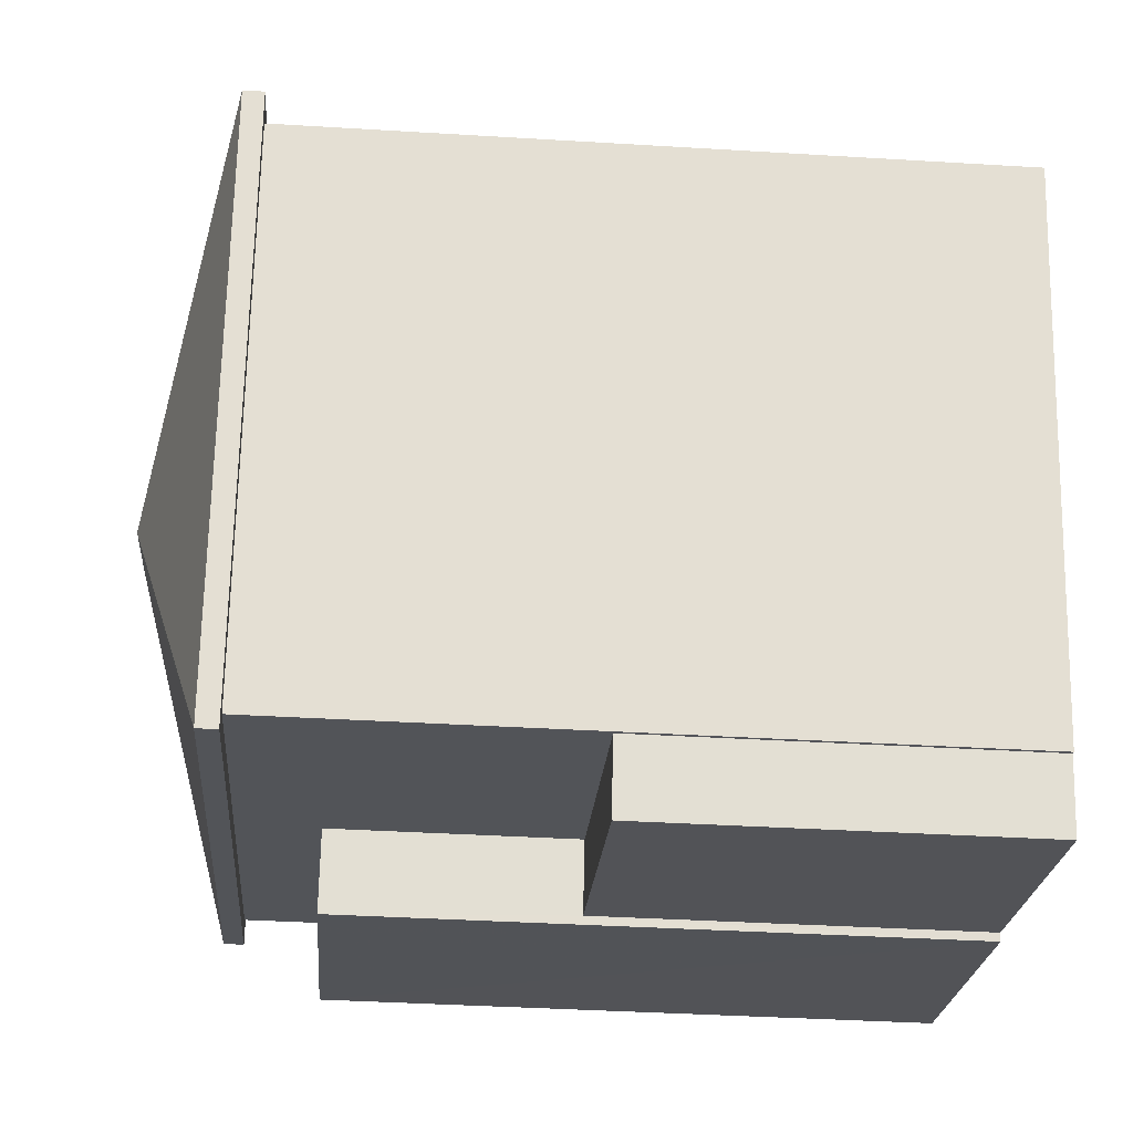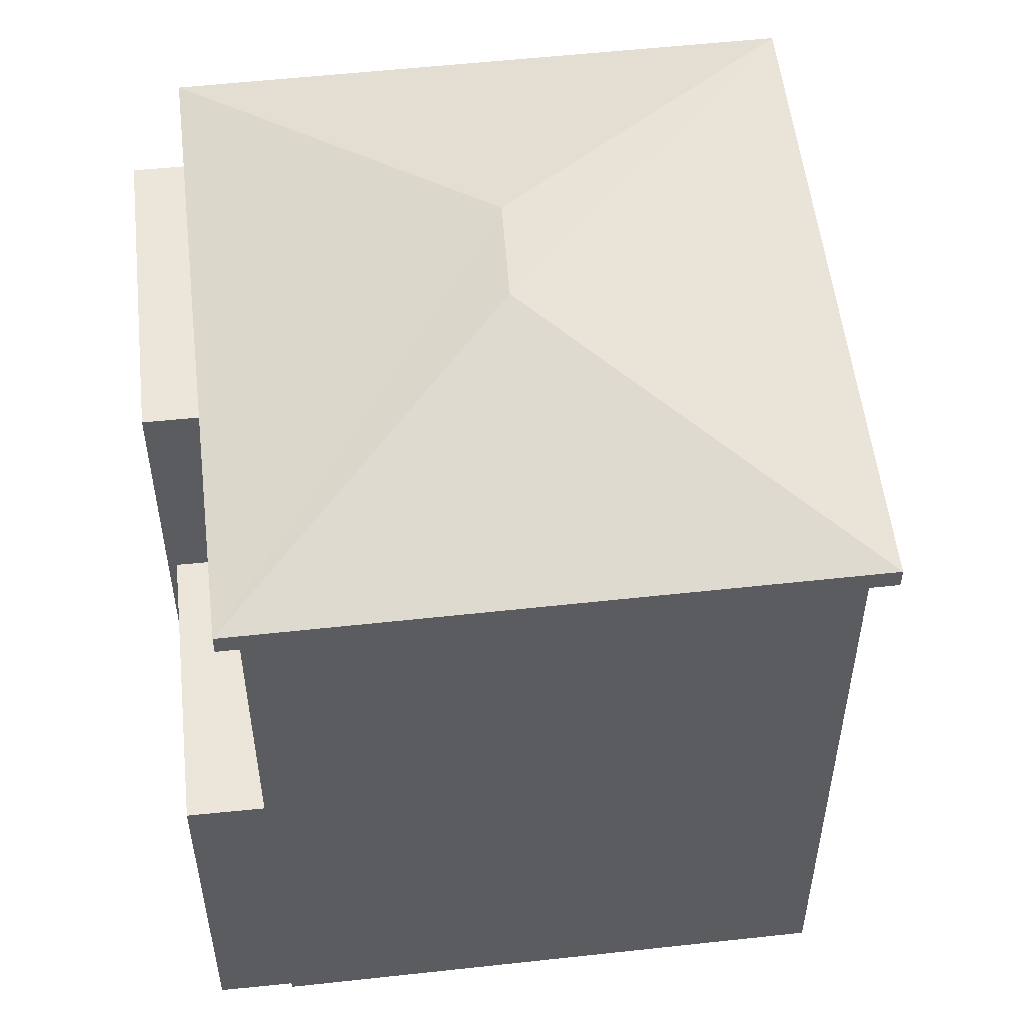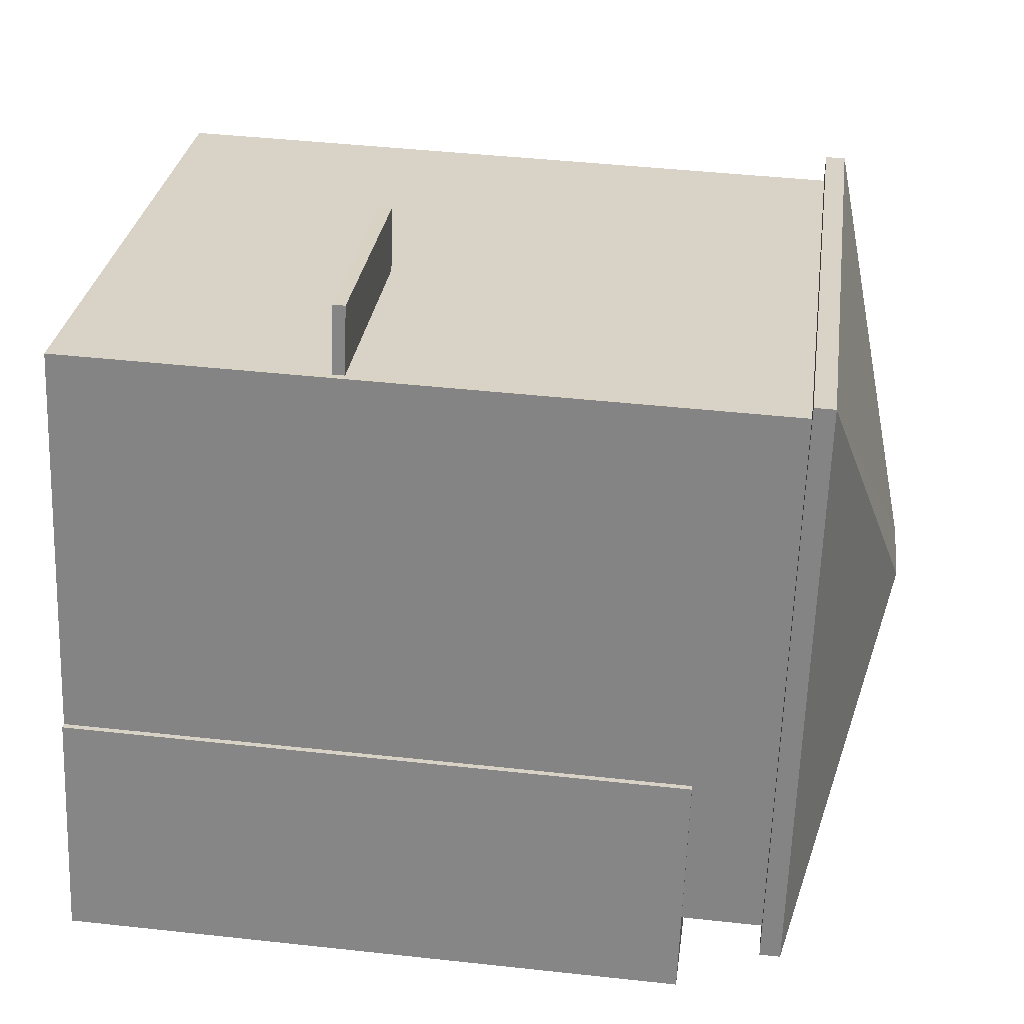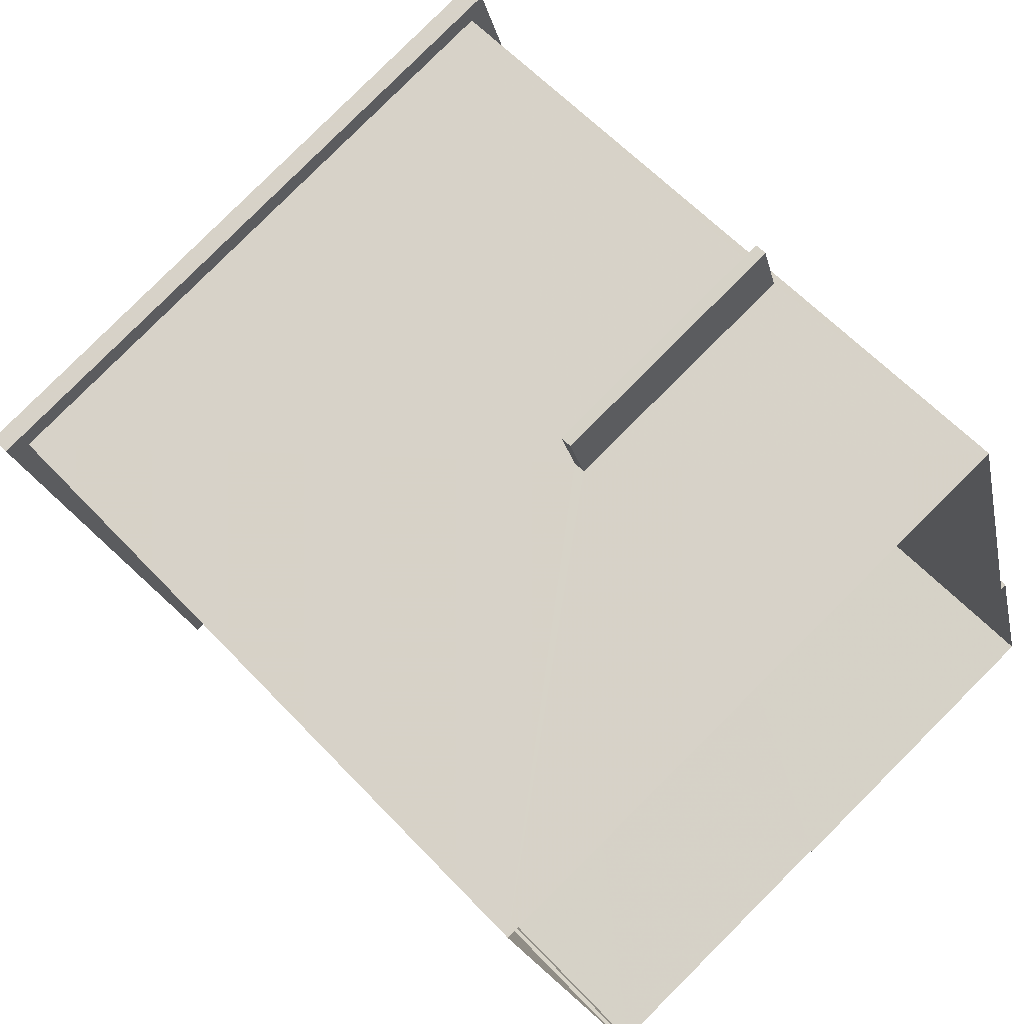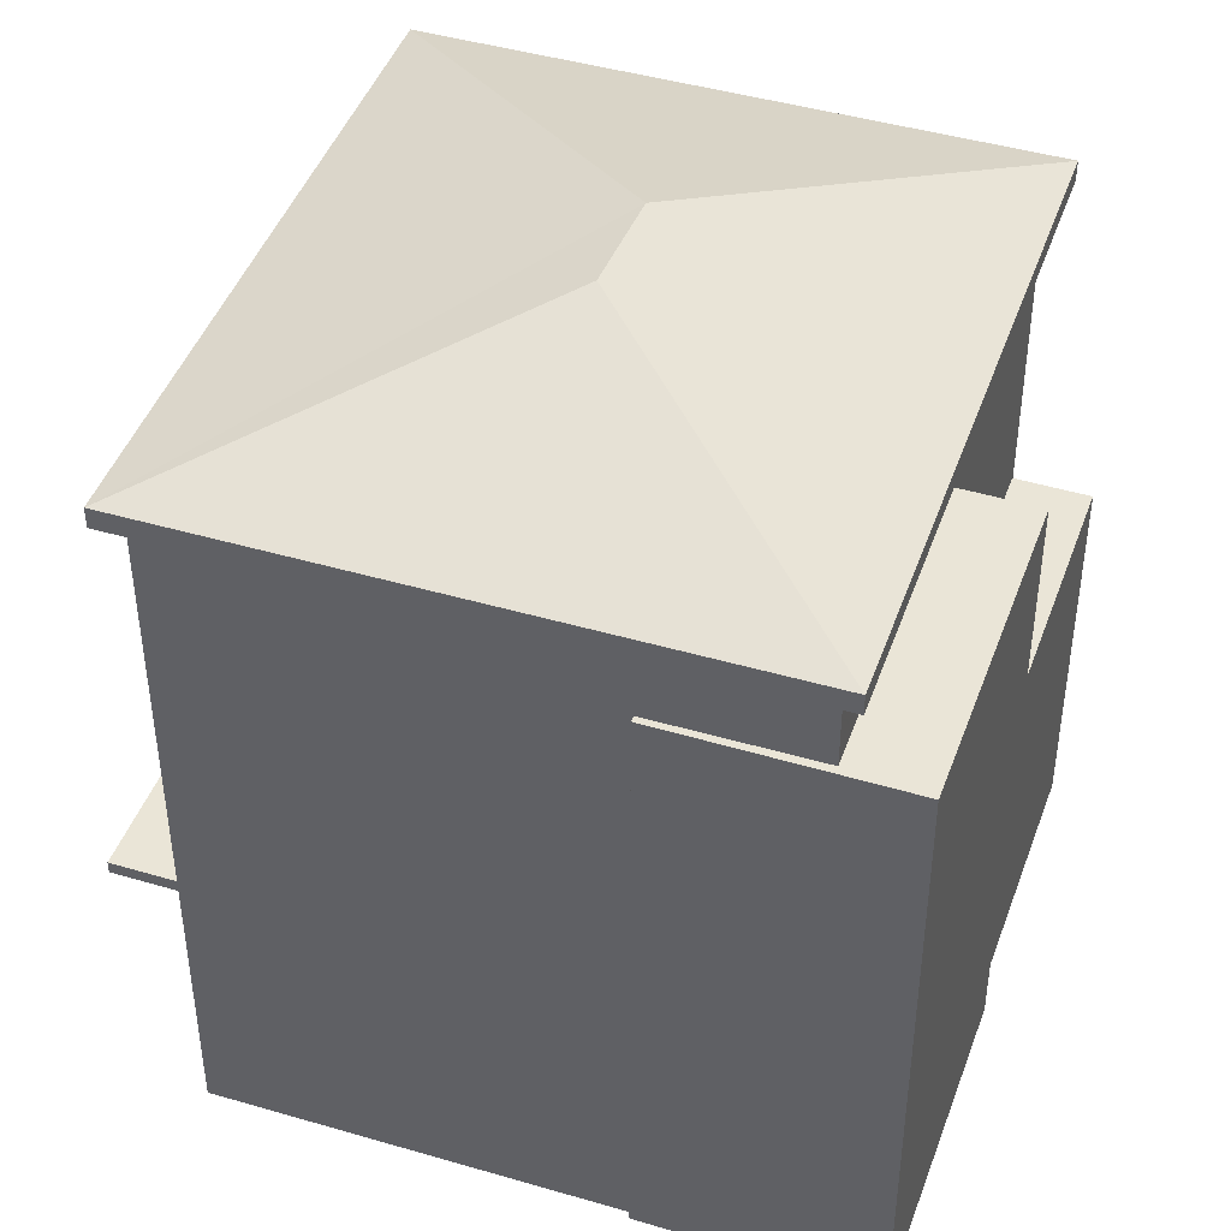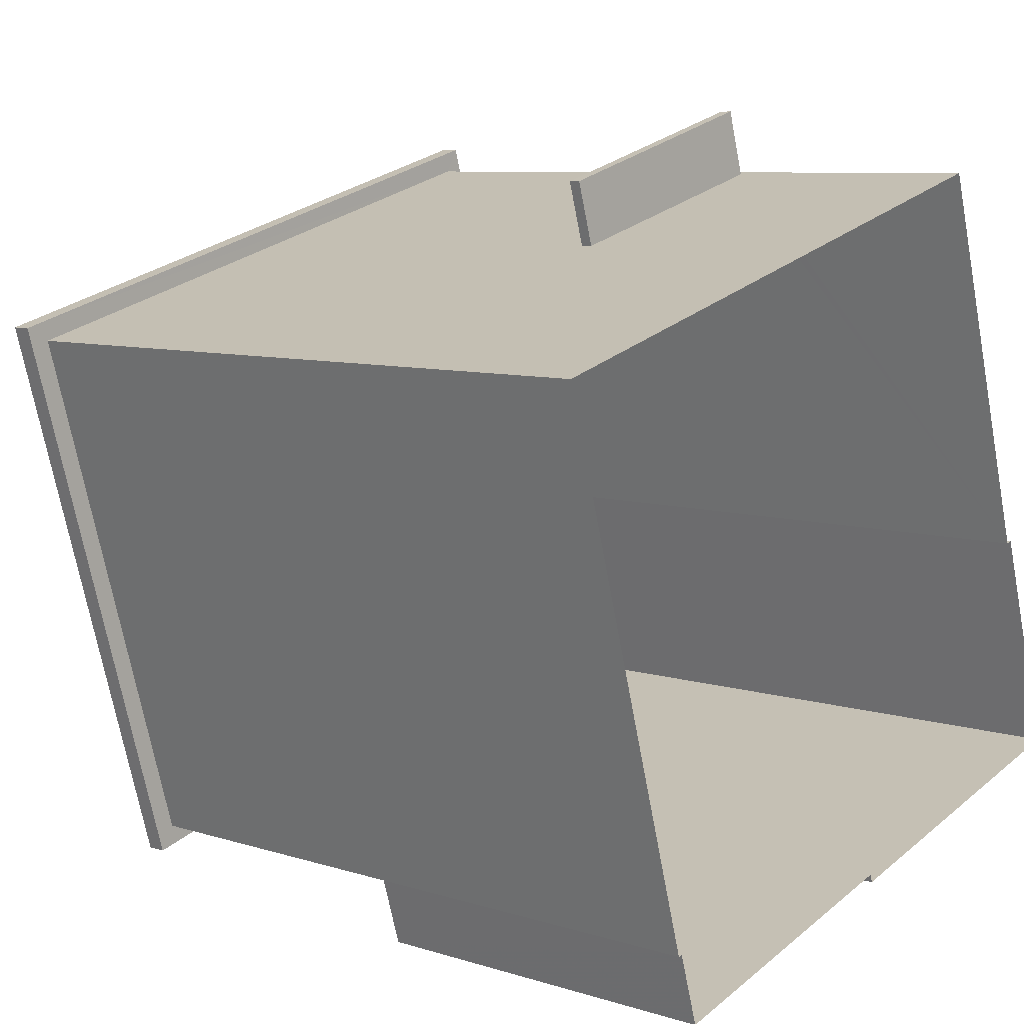
<metadata>
{"format":"obj","ext":"obj","renderer":"f3d","projection":"perspective","resolution":1024,"background":"white","views":[{"elev":-38.7,"azim":85.6,"up":"+Y"},{"elev":54.3,"azim":67.4,"up":"+Z"},{"elev":43.5,"azim":-82.6,"up":"+Y"},{"elev":59.1,"azim":137.5,"up":"+Y"},{"elev":44.3,"azim":-87.1,"up":"+Z"},{"elev":7.7,"azim":132.0,"up":"+Y"}]}
</metadata>
<code>
v 1.271e+04 -1.493e+04 20.99
v 1.271e+04 -1.493e+04 21
v 1.272e+04 -1.493e+04 21
v 1.272e+04 -1.494e+04 20.99
v 1.272e+04 -1.494e+04 20.99
v 1.271e+04 -1.494e+04 20.99
v 1.271e+04 -1.493e+04 20.99
v 1.271e+04 -1.494e+04 20.99
v 1.271e+04 -1.494e+04 20.99
v 1.272e+04 -1.494e+04 20.99
v 1.272e+04 -1.494e+04 29.63
v 1.271e+04 -1.494e+04 29.63
v 1.272e+04 -1.494e+04 29.63
v 1.271e+04 -1.494e+04 29.63
v 1.271e+04 -1.493e+04 29.63
v 1.271e+04 -1.493e+04 29.63
v 1.272e+04 -1.493e+04 29.63
v 1.272e+04 -1.493e+04 29.63
v 1.271e+04 -1.493e+04 24.27
v 1.271e+04 -1.493e+04 24.27
v 1.271e+04 -1.493e+04 24.27
v 1.271e+04 -1.493e+04 24.27
v 1.271e+04 -1.494e+04 25.7
v 1.272e+04 -1.494e+04 25.7
v 1.272e+04 -1.494e+04 25.7
v 1.271e+04 -1.494e+04 25.7
v 1.271e+04 -1.494e+04 28.65
v 1.271e+04 -1.494e+04 28.65
v 1.271e+04 -1.494e+04 28.65
v 1.271e+04 -1.493e+04 28.65
v 1.271e+04 -1.494e+04 28.65
v 1.271e+04 -1.493e+04 28.65
v 1.271e+04 -1.493e+04 29.88
v 1.271e+04 -1.493e+04 30.93
v 1.272e+04 -1.493e+04 29.88
v 1.271e+04 -1.493e+04 30.93
v 1.272e+04 -1.494e+04 29.88
v 1.271e+04 -1.494e+04 29.88
v 1.271e+04 -1.493e+04 24.42
v 1.271e+04 -1.493e+04 24.42
v 1.271e+04 -1.493e+04 24.42
v 1.271e+04 -1.493e+04 24.42
v 1.271e+04 -1.493e+04 24.42
v 1.271e+04 -1.493e+04 24.27
f 1 2 3
f 3 4 5
f 6 7 1
f 6 8 9
f 8 5 10
f 1 3 8
f 8 3 5
f 6 1 8
f 11 12 13
f 11 14 12
f 14 15 16
f 14 16 12
f 17 11 13
f 17 16 15
f 18 17 13
f 16 17 18
f 19 20 21
f 19 22 20
f 23 24 25
f 23 26 24
f 27 28 29
f 29 28 30
f 27 31 28
f 30 28 32
f 33 34 35
f 36 34 33
f 34 36 37
f 37 36 38
f 36 33 38
f 34 37 35
f 39 40 41
f 42 39 41
f 5 24 10
f 5 25 24
f 26 10 24
f 26 8 10
f 23 31 26
f 8 26 9
f 9 26 27
f 26 31 27
f 9 27 29
f 6 9 29
f 29 7 6
f 29 30 7
f 32 7 30
f 32 1 7
f 28 12 32
f 1 32 43
f 2 1 44
f 12 16 32
f 32 16 43
f 44 1 43
f 2 19 3
f 3 39 18
f 39 16 18
f 43 16 42
f 2 44 22
f 42 16 39
f 19 39 3
f 2 22 19
f 3 13 4
f 3 18 13
f 5 4 25
f 4 13 25
f 31 12 28
f 31 13 12
f 23 25 31
f 25 13 31
f 42 44 43
f 42 22 44
f 37 14 11
f 37 38 14
f 38 15 14
f 38 33 15
f 35 17 15
f 33 35 15
f 37 11 17
f 35 37 17
f 42 41 20
f 22 42 20
f 41 40 21
f 20 41 21
f 39 21 40
f 39 19 21

</code>
